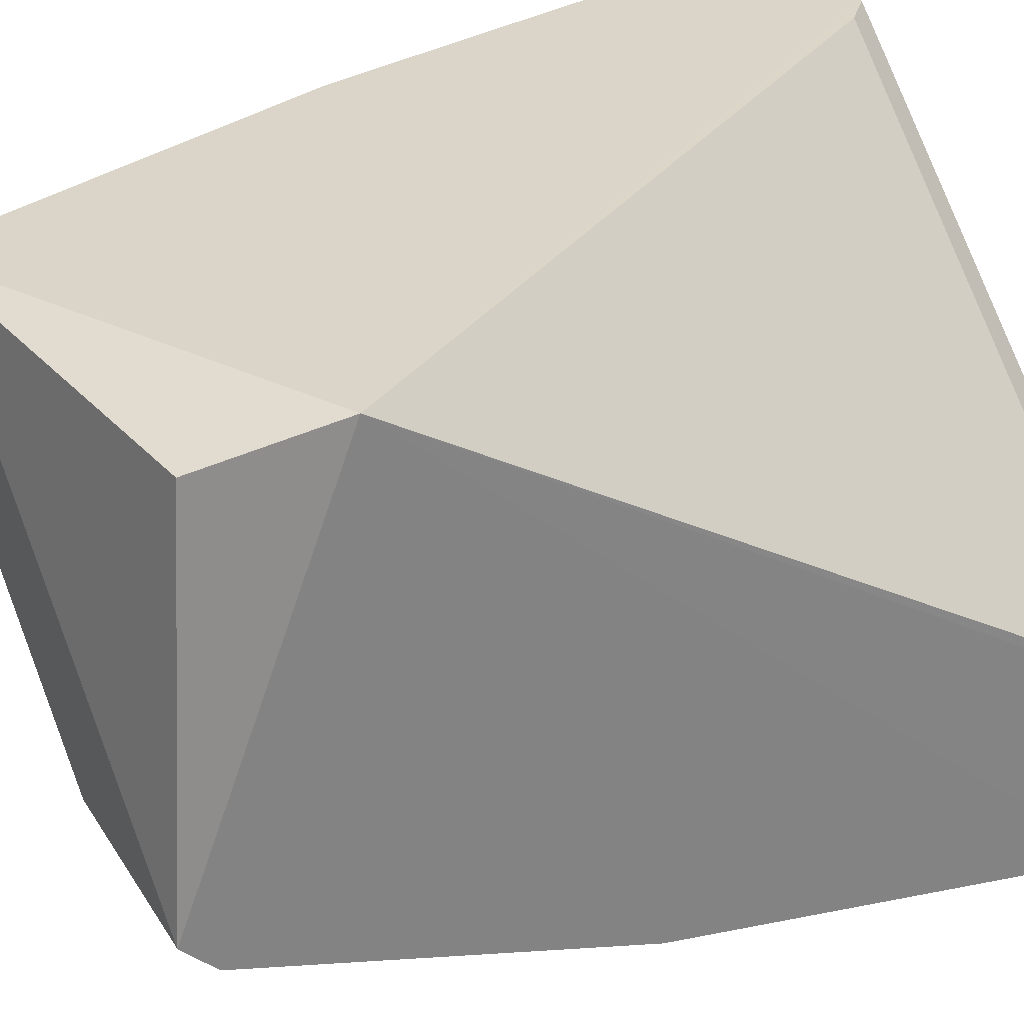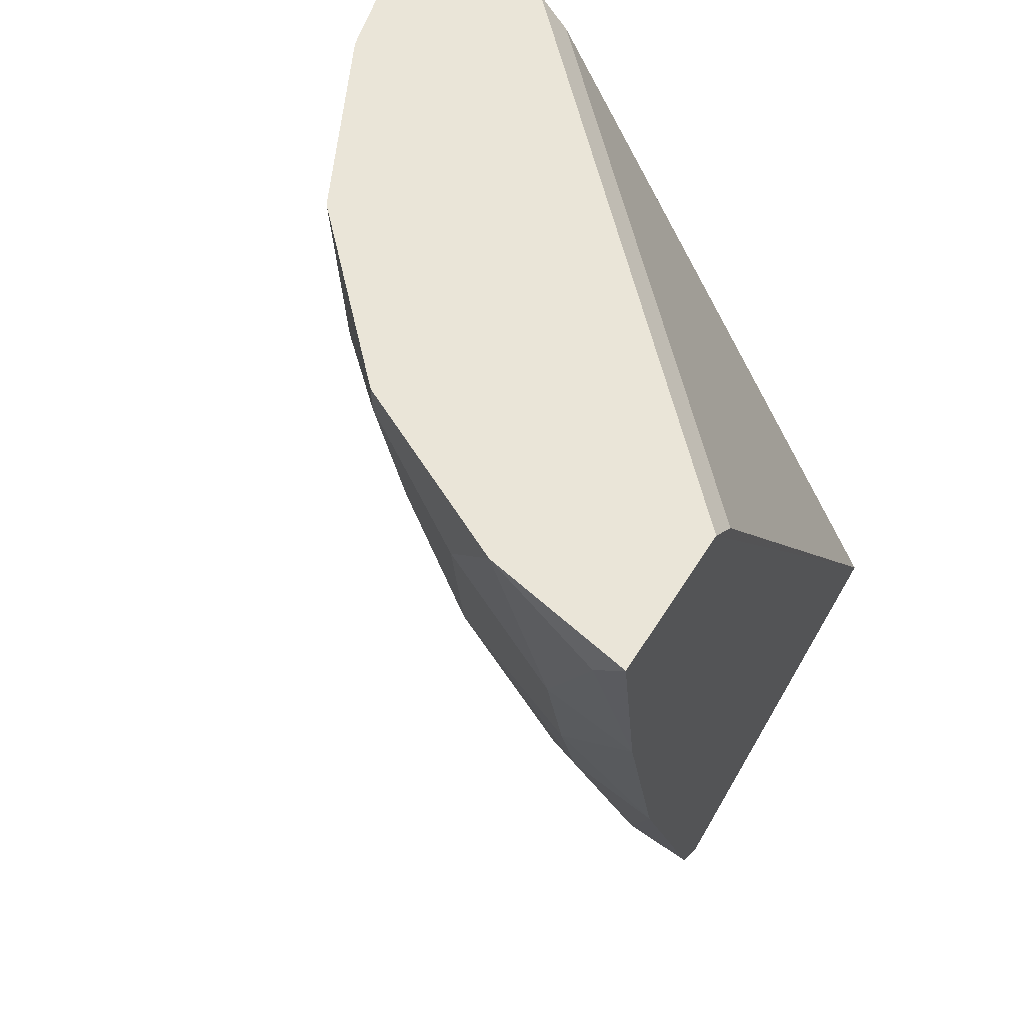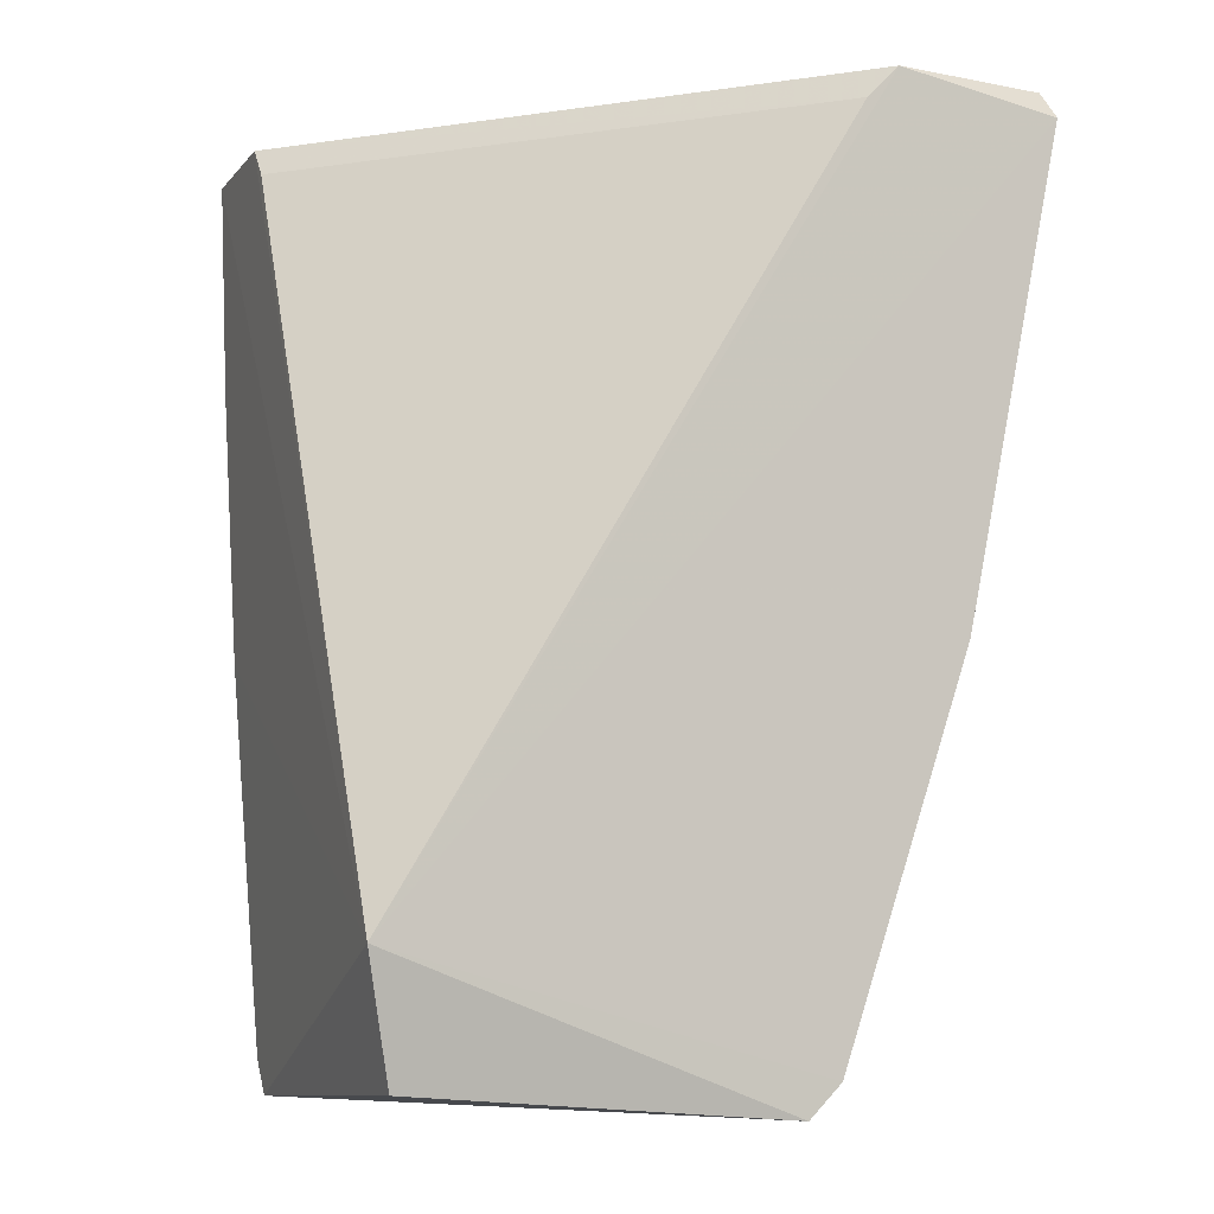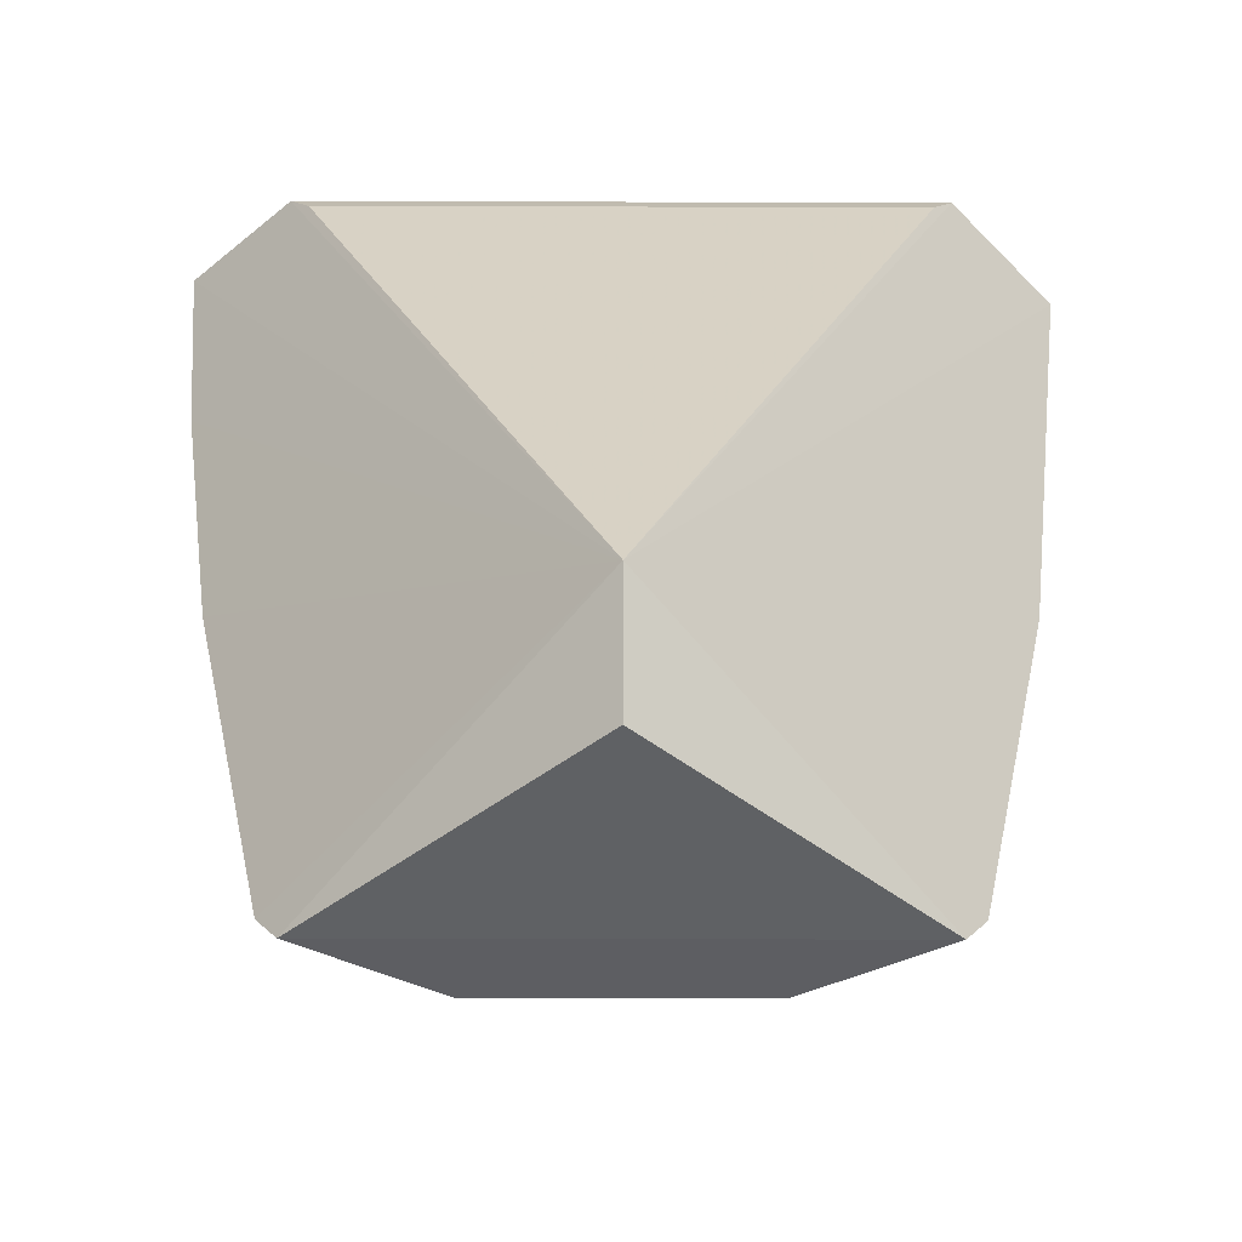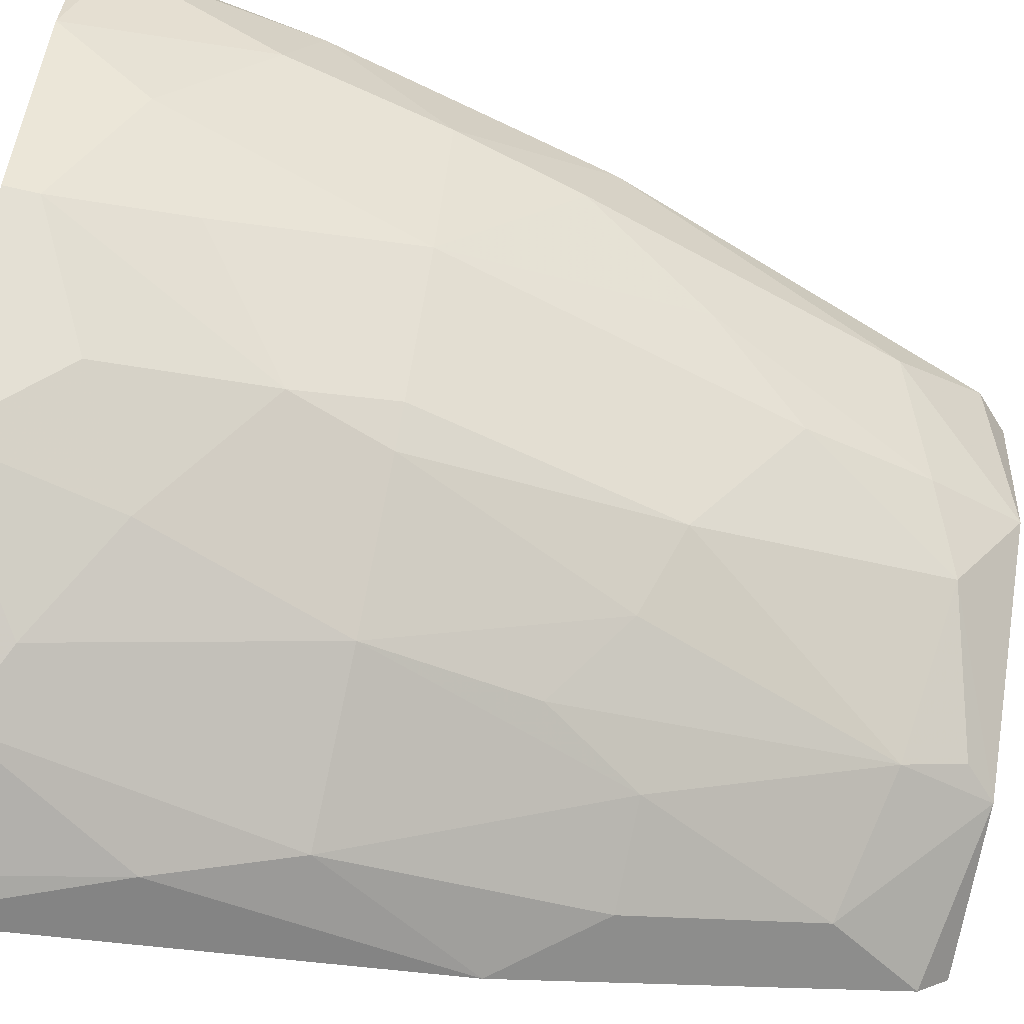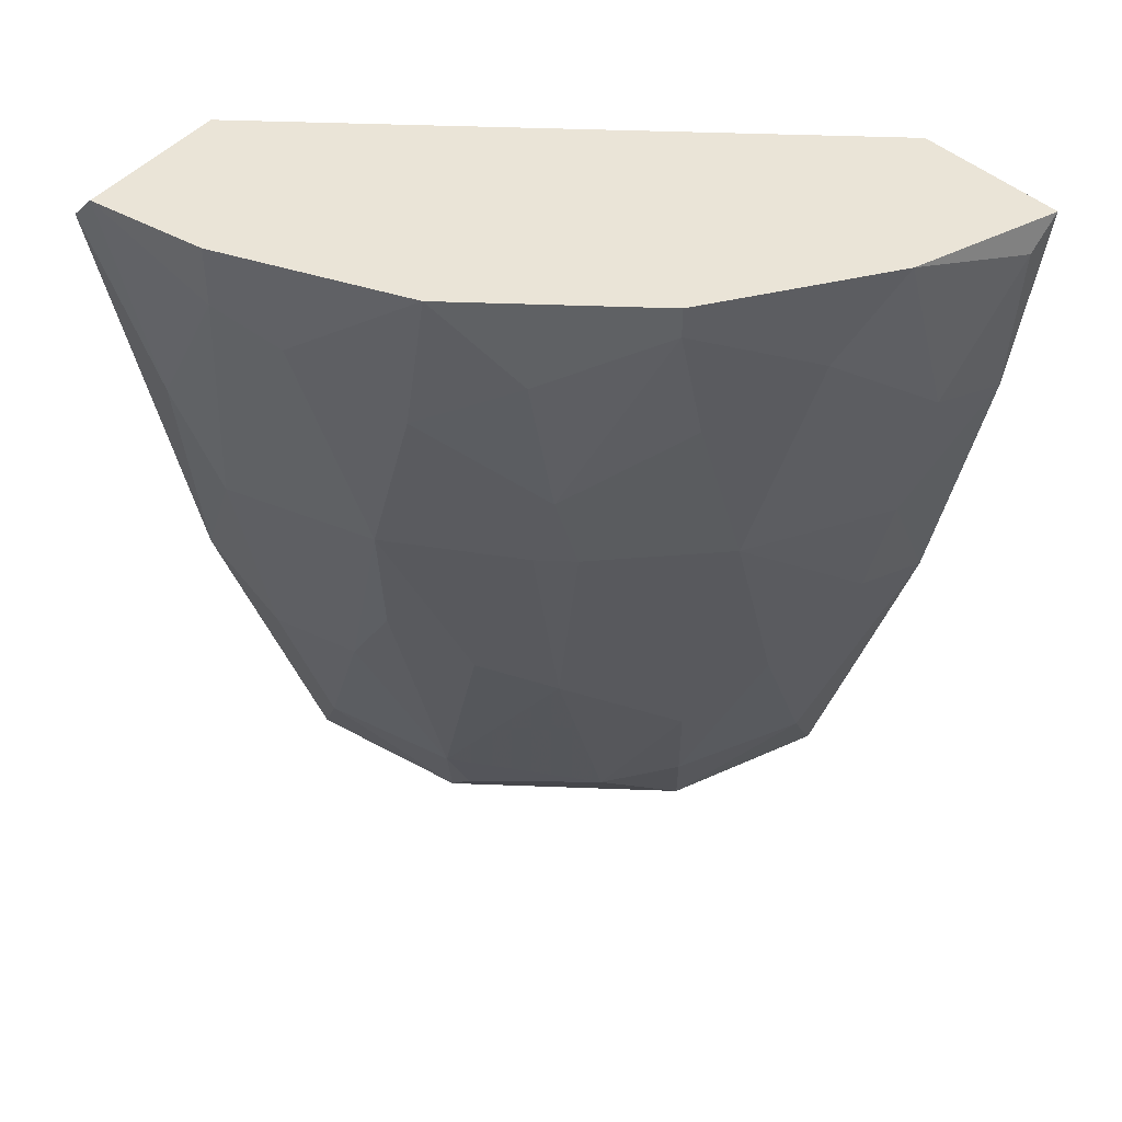
<metadata>
{"format":"obj","ext":"obj","renderer":"f3d","projection":"perspective","resolution":1024,"background":"white","views":[{"elev":29.6,"azim":59.3,"up":"+Z"},{"elev":58.8,"azim":-58.0,"up":"+Y"},{"elev":-5.3,"azim":69.9,"up":"+Y"},{"elev":-38.8,"azim":44.8,"up":"+Y"},{"elev":-69.2,"azim":-102.9,"up":"+Z"},{"elev":43.9,"azim":-132.4,"up":"+Y"}]}
</metadata>
<code>
v -0.2661 -0.001957 -0.03452
v -0.3173 -0.001957 -0.03452
v -0.2354 -0.2988 -0.03452
v -0.1127 -0.001957 -0.1881
v -0.1111 -0.2492 -0.03293
v -0.1127 -0.2886 -0.1676
v -0.2252 -0.001957 -0.1983
v -0.2457 -0.2272 -0.1062
v -0.1127 -0.01222 -0.2393
v -0.1843 -0.1657 -0.1881
v -0.2764 -0.05316 -0.1369
v -0.1741 -0.2886 -0.1471
v -0.2866 -0.1555 -0.06524
v -0.1195 -0.2889 -0.04141
v -0.1434 -0.1146 -0.2188
v -0.2354 -0.1146 -0.1676
v -0.3071 -0.001957 -0.0857
v -0.2252 -0.2988 -0.0857
v -0.1127 -0.2988 -0.1573
v -0.1843 -0.03268 -0.2188
v -0.1127 -0.01222 -0.1778
v -0.2866 -0.1657 -0.03452
v -0.2559 -0.01222 -0.03452
v -0.2559 -0.2579 -0.055
v -0.2764 -0.1146 -0.1164
v -0.1331 -0.1965 -0.1983
v -0.2252 -0.1965 -0.1471
v -0.3071 -0.06339 -0.06524
v -0.2764 -0.01222 -0.1471
v -0.1229 -0.001957 -0.2393
v -0.1127 -0.1657 -0.2085
v -0.1945 -0.1146 -0.1983
v -0.215 -0.2784 -0.1164
v -0.2457 -0.08388 -0.1676
v -0.1741 -0.2681 -0.1573
v -0.2969 -0.03268 -0.1062
v -0.1638 -0.2988 -0.1471
v -0.1638 -0.02244 -0.229
v -0.1331 -0.2579 -0.1778
v -0.2457 -0.2886 -0.03452
v -0.1331 -0.07362 -0.229
v -0.1638 -0.1965 -0.1881
v -0.215 -0.05316 -0.1983
v -0.2048 -0.1862 -0.1676
v -0.2457 -0.03268 -0.1778
v -0.2661 -0.1965 -0.0857
v -0.3071 -0.07362 -0.03452
v -0.2764 -0.001957 -0.1471
v -0.1638 -0.001957 -0.229
v -0.3173 -0.01222 -0.04476
v -0.2354 -0.2681 -0.09595
v -0.2457 -0.1146 -0.1573
v -0.2969 -0.1146 -0.06524
f 47 28 53
f 2 1 4
f 1 2 5
f 2 4 7
f 4 5 9
f 5 3 14
f 2 7 17
f 6 5 19
f 14 3 19
f 5 14 19
f 3 18 19
f 4 1 21
f 5 4 21
f 1 5 23
f 21 1 23
f 5 21 23
f 22 13 24
f 7 4 30
f 4 9 30
f 5 6 31
f 9 5 31
f 6 26 31
f 26 15 31
f 8 27 33
f 25 11 34
f 11 29 34
f 32 16 34
f 12 33 35
f 33 27 35
f 11 25 36
f 28 17 36
f 29 11 36
f 6 19 37
f 19 18 37
f 33 12 37
f 18 33 37
f 12 35 37
f 15 32 38
f 32 20 38
f 26 6 39
f 6 37 39
f 37 35 39
f 3 5 40
f 18 3 40
f 5 22 40
f 24 18 40
f 22 24 40
f 30 9 41
f 9 31 41
f 31 15 41
f 38 30 41
f 15 38 41
f 15 26 42
f 10 32 42
f 32 15 42
f 35 10 42
f 26 39 42
f 39 35 42
f 7 20 43
f 20 32 43
f 32 34 43
f 27 16 44
f 32 10 44
f 16 32 44
f 10 35 44
f 35 27 44
f 34 29 45
f 7 43 45
f 43 34 45
f 24 13 46
f 25 8 46
f 13 25 46
f 5 2 47
f 22 5 47
f 17 7 48
f 36 17 48
f 29 36 48
f 7 45 48
f 45 29 48
f 20 7 49
f 7 30 49
f 38 20 49
f 30 38 49
f 2 17 50
f 17 28 50
f 47 2 50
f 28 47 50
f 18 24 51
f 33 18 51
f 8 33 51
f 46 8 51
f 24 46 51
f 8 25 52
f 16 27 52
f 27 8 52
f 25 34 52
f 34 16 52
f 13 22 53
f 25 13 53
f 36 25 53
f 28 36 53
f 22 47 53

</code>
